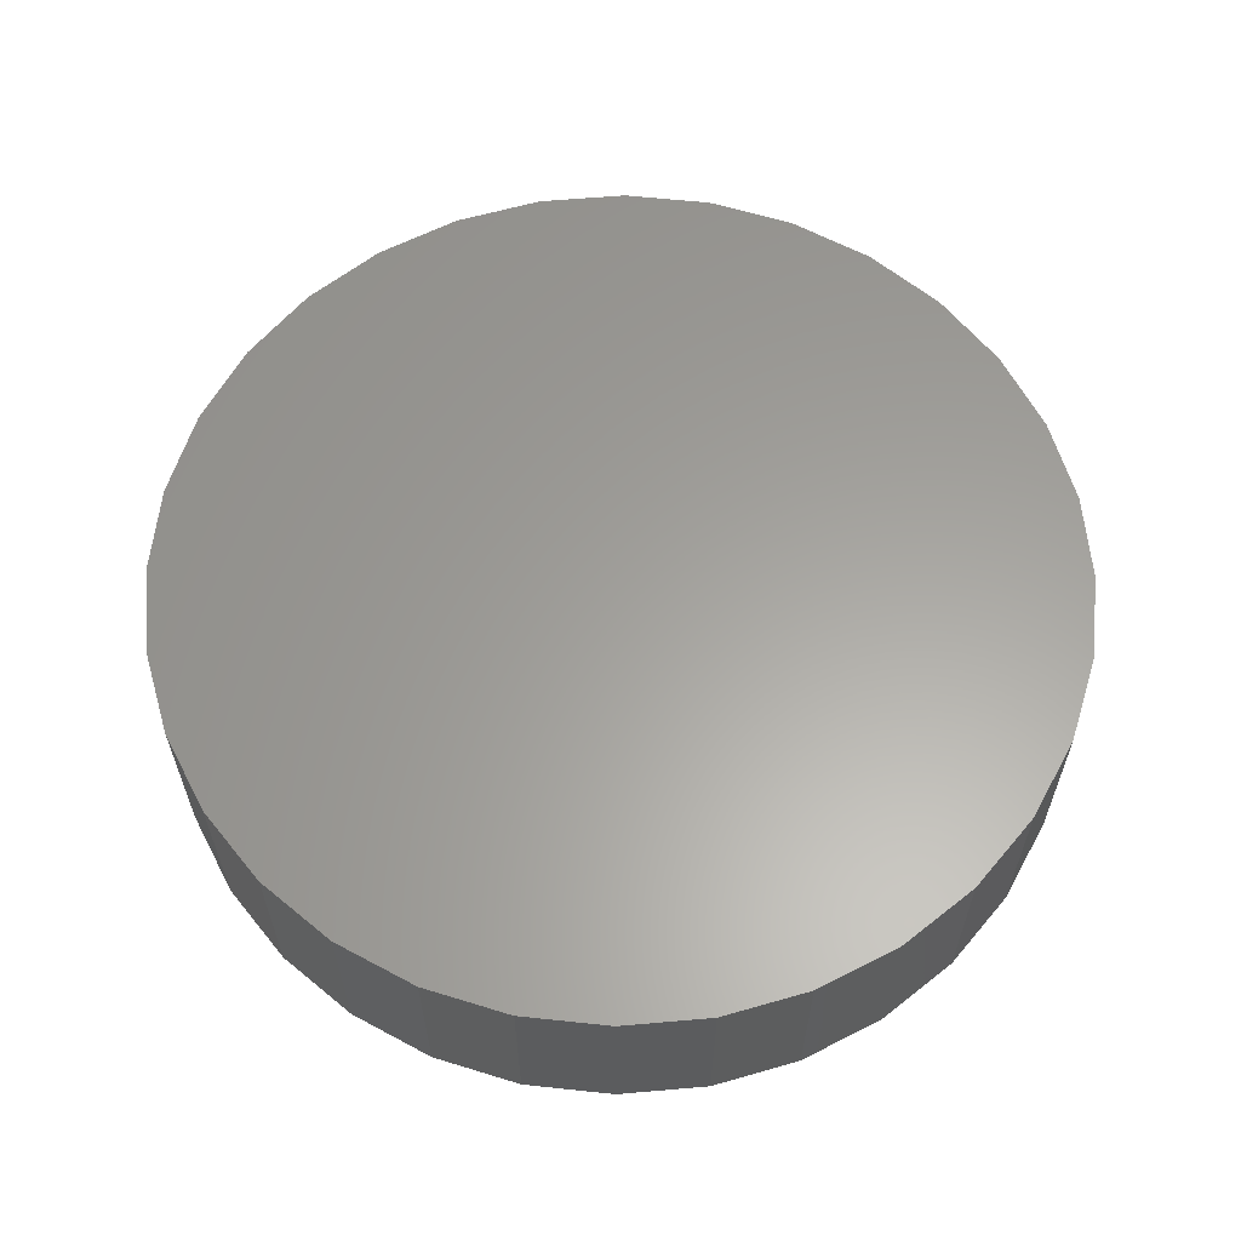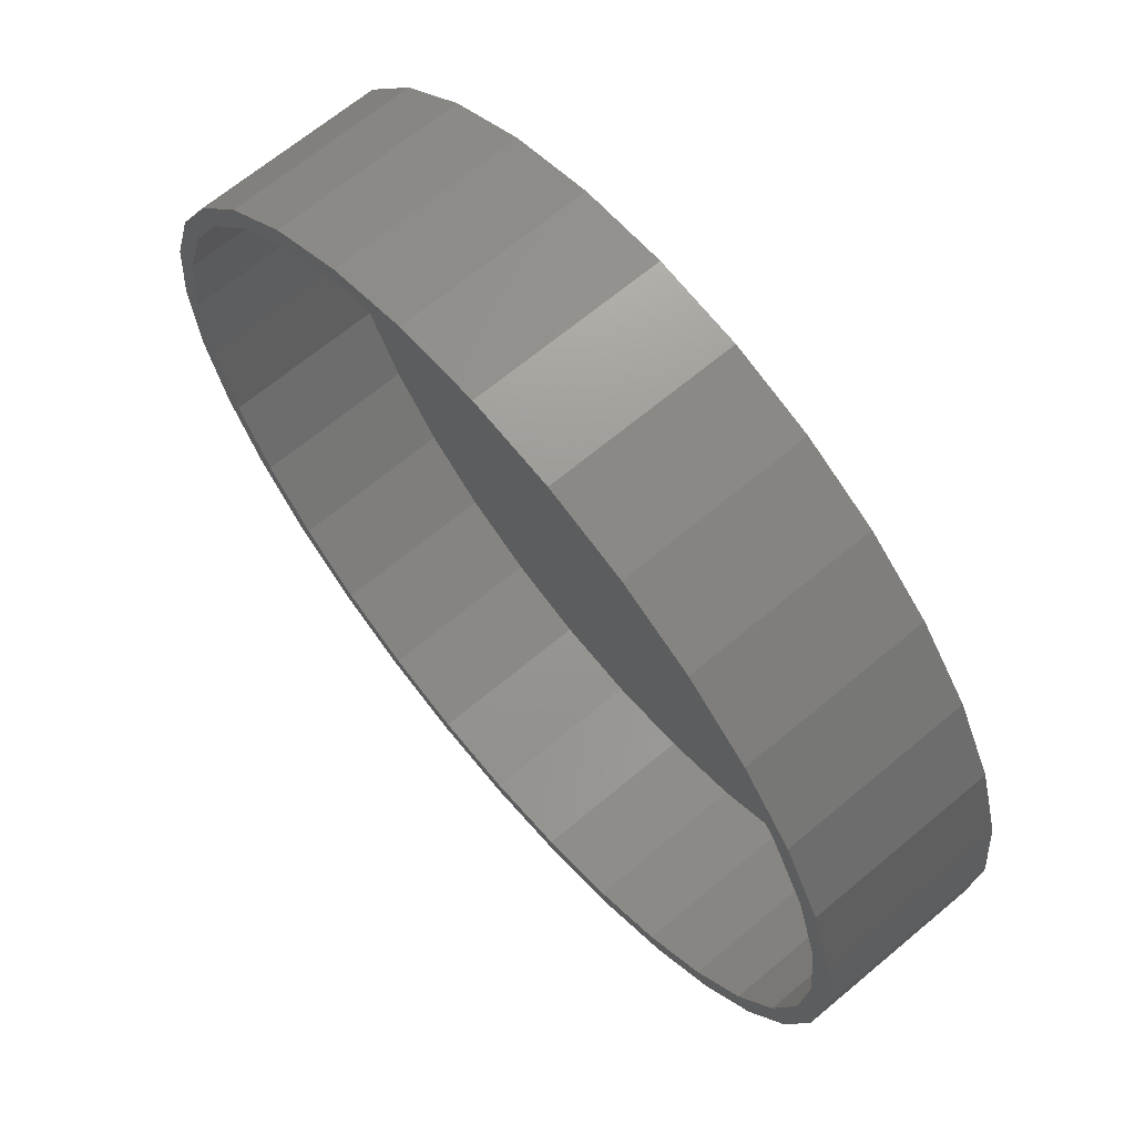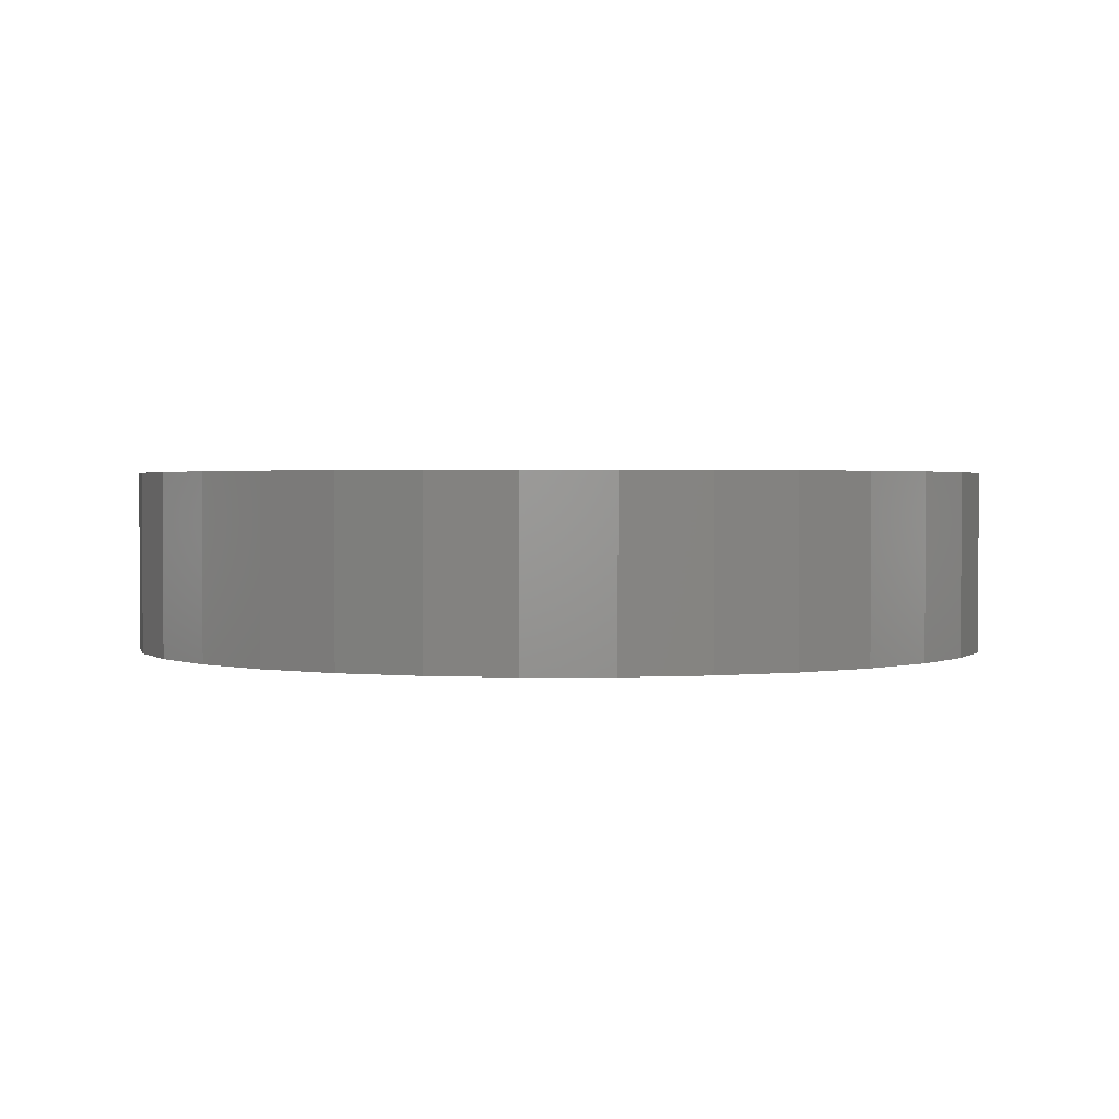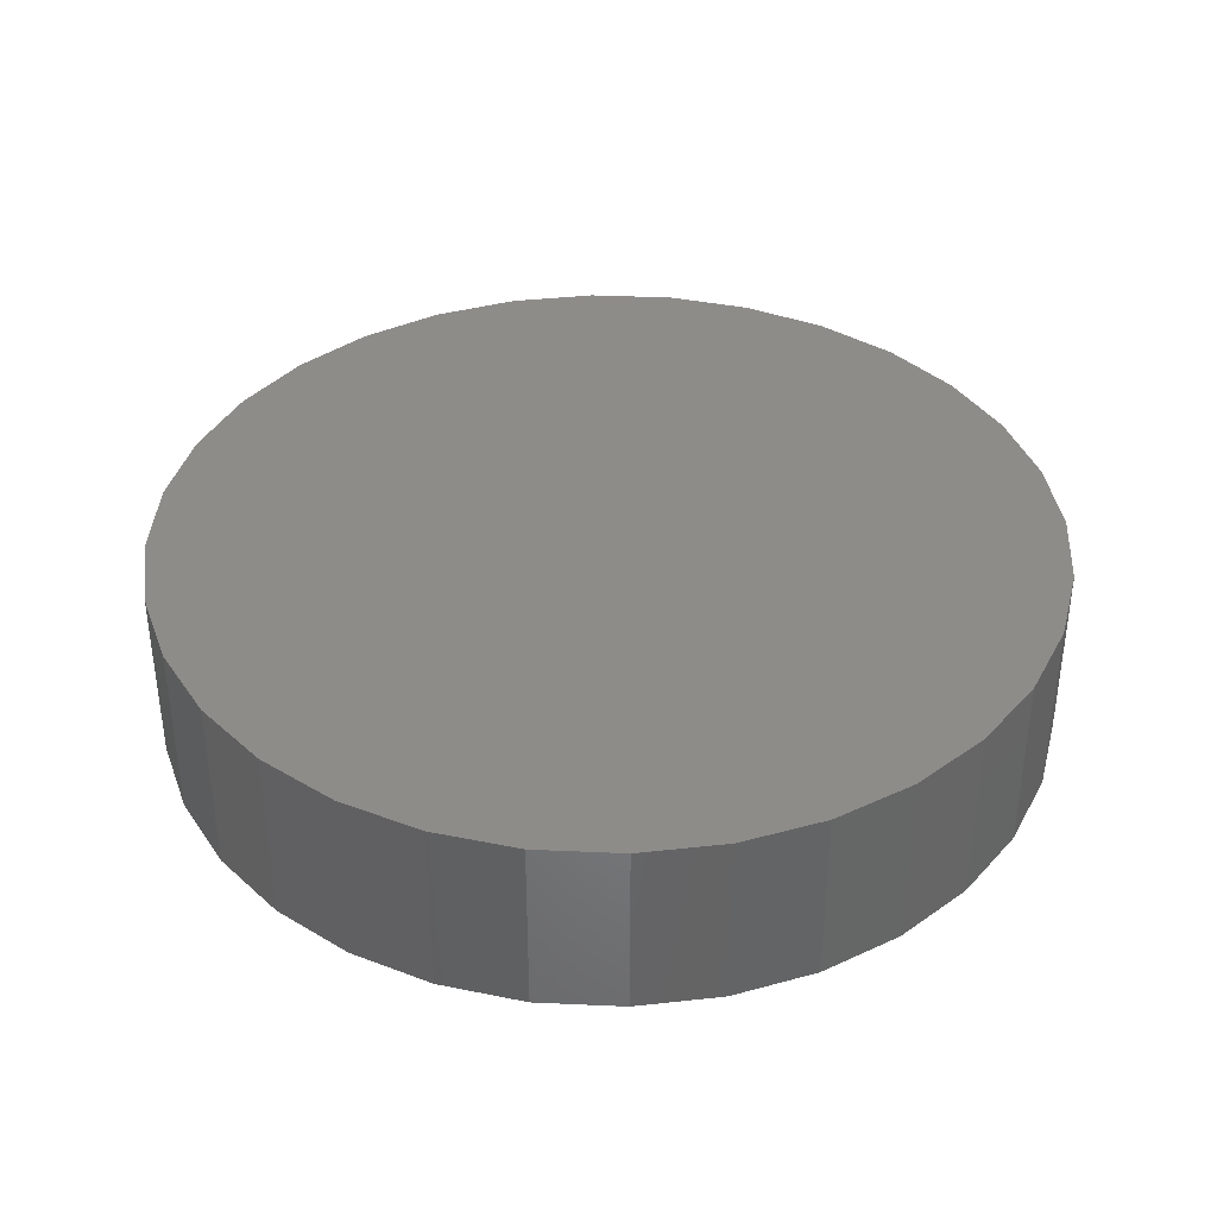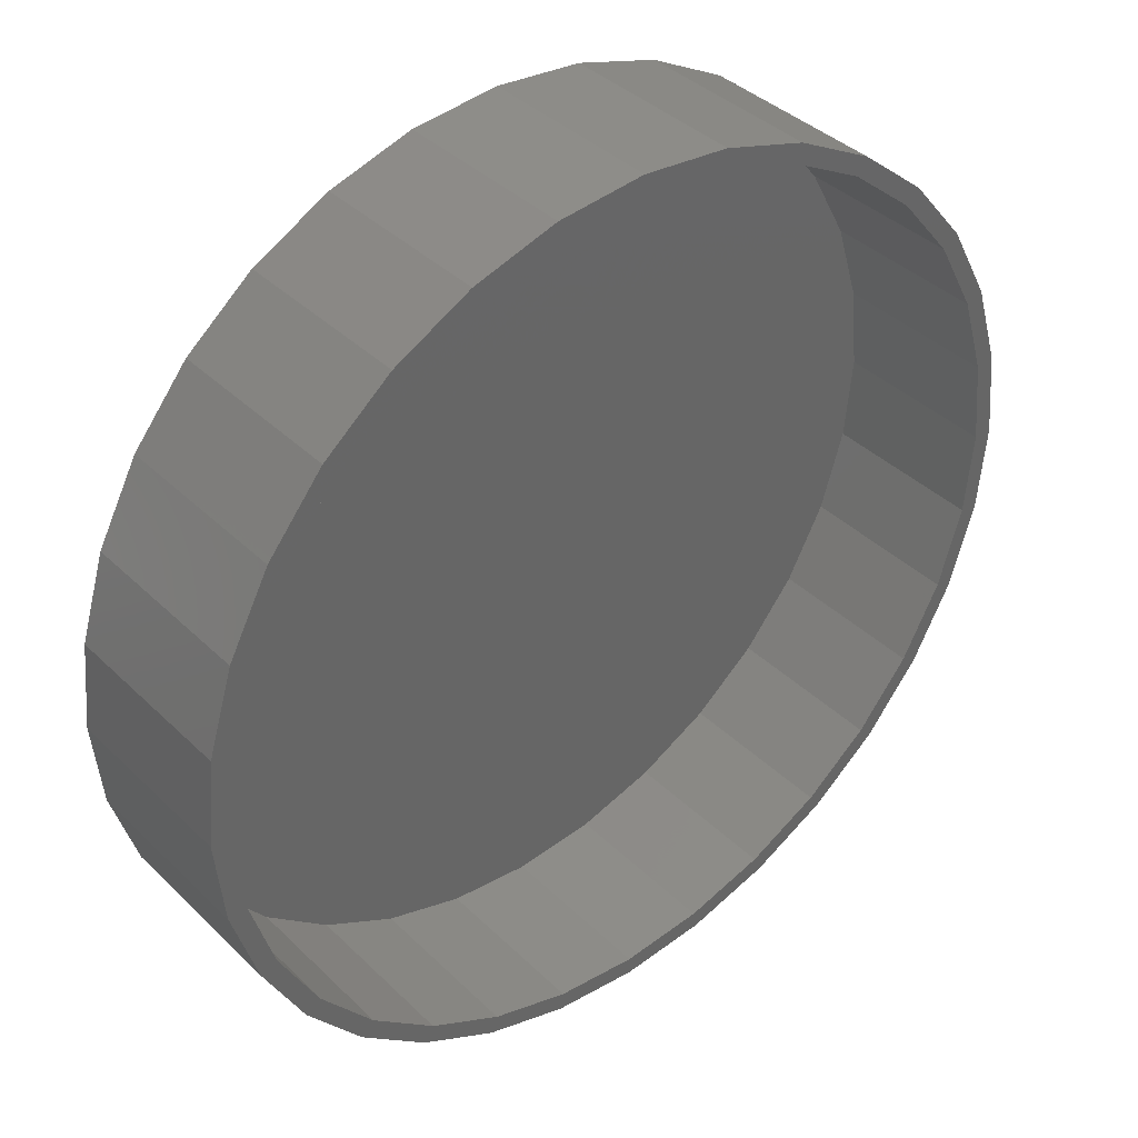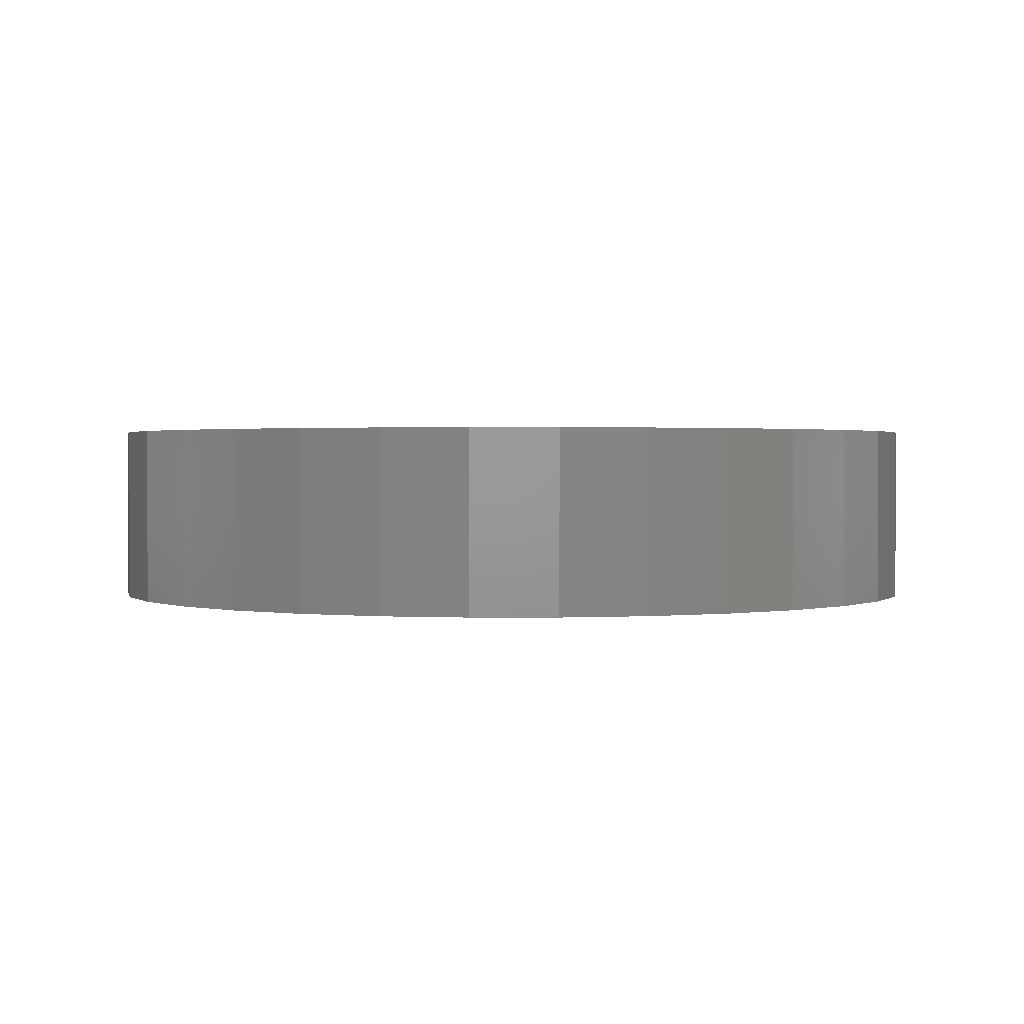
<metadata>
{"format":"stl","ext":"stl","renderer":"f3d","projection":"perspective","resolution":1024,"background":"white","views":[{"elev":61.3,"azim":-100.7,"up":"+Y"},{"elev":66.5,"azim":49.9,"up":"+Z"},{"elev":1.6,"azim":-175.4,"up":"+Y"},{"elev":38.1,"azim":53.9,"up":"+Y"},{"elev":38.4,"azim":-39.7,"up":"+Z"},{"elev":1.3,"azim":61.6,"up":"+Y"}]}
</metadata>
<code>
# stl→obj: 128 verts, 252 faces
v -0.1248 -0.07812 0.0731
v -0.0907 -0.07812 0.08343
v -0.1278 -0.07812 0.08031
v -0.1605 -0.07812 0.0628
v -0.1562 -0.07812 0.05631
v -0.1892 -0.07812 0.03924
v -0.1837 -0.07812 0.03372
v -0.2128 -0.07812 0.01053
v -0.2063 -0.07812 0.006189
v -0.2303 -0.07812 -0.02223
v -0.2231 -0.07812 -0.02522
v -0.2411 -0.07812 -0.05777
v -0.2334 -0.07812 -0.0593
v -0.2231 -0.07812 -0.1643
v -0.2334 -0.07812 -0.1302
v -0.2411 -0.07812 -0.1317
v -0.2303 -0.07812 -0.1672
v -0.2063 -0.07812 -0.1957
v -0.2128 -0.07812 -0.2
v -0.1837 -0.07812 -0.2232
v -0.1892 -0.07812 -0.2287
v -0.1562 -0.07812 -0.2458
v -0.1605 -0.07812 -0.2523
v -0.1248 -0.07812 -0.2626
v -0.1278 -0.07812 -0.2698
v -0.0907 -0.07812 -0.2729
v -0.09223 -0.07812 -0.2806
v -0.05526 -0.07812 -0.2764
v -0.05526 -0.07812 -0.2842
v -0.0183 -0.07812 0.0911
v -0.05526 -0.07812 0.09474
v -0.05526 -0.07812 0.08692
v -0.01982 -0.07812 0.08343
v 0.01725 -0.07812 0.08031
v 0.01426 -0.07812 0.0731
v 0.05 -0.07812 0.0628
v 0.04566 -0.07812 0.05631
v 0.07871 -0.07812 0.03924
v 0.07319 -0.07812 0.03372
v 0.1023 -0.07812 0.01053
v 0.09578 -0.07812 0.006189
v 0.1198 -0.07812 -0.02223
v 0.1126 -0.07812 -0.02522
v 0.1306 -0.07812 -0.05777
v 0.1229 -0.07812 -0.0593
v 0.1264 -0.07812 -0.09474
v 0.1306 -0.07812 -0.1317
v 0.1229 -0.07812 -0.1302
v 0.1126 -0.07812 -0.1643
v 0.1198 -0.07812 -0.1672
v 0.09578 -0.07812 -0.1957
v 0.1023 -0.07812 -0.2
v 0.07319 -0.07812 -0.2232
v 0.07871 -0.07812 -0.2287
v 0.04566 -0.07812 -0.2458
v 0.05 -0.07812 -0.2523
v 0.01426 -0.07812 -0.2626
v 0.01725 -0.07812 -0.2698
v -0.01982 -0.07812 -0.2729
v -0.0183 -0.07812 -0.2806
v 0.1342 -0.07812 -0.09474
v -0.2447 -0.07812 -0.09474
v -0.2369 -0.07812 -0.09474
v -0.09223 -0.07812 0.0911
v -0.05526 -0.007812 -0.2764
v -0.01982 -0.007812 -0.2729
v 0.01426 -0.007812 -0.2626
v 0.04566 -0.007812 -0.2458
v 0.07319 -0.007812 -0.2232
v 0.09578 -0.007812 -0.1957
v 0.1126 -0.007812 -0.1643
v 0.1229 -0.007812 -0.1302
v 0.1264 -0.007812 -0.09474
v -0.0907 -0.007812 -0.2729
v -0.1248 -0.007812 -0.2626
v -0.1562 -0.007812 -0.2458
v -0.1837 -0.007812 -0.2232
v -0.2063 -0.007812 -0.1957
v -0.2231 -0.007812 -0.1643
v -0.2334 -0.007812 -0.1302
v -0.2369 -0.007812 -0.09474
v -0.05526 -0.007812 0.08692
v -0.0907 -0.007812 0.08343
v -0.1248 -0.007812 0.0731
v -0.1562 -0.007812 0.05631
v -0.1837 -0.007812 0.03372
v -0.2063 -0.007812 0.006189
v -0.2231 -0.007812 -0.02522
v -0.2334 -0.007812 -0.0593
v -0.01982 -0.007812 0.08343
v 0.01426 -0.007812 0.0731
v 0.04566 -0.007812 0.05631
v 0.07319 -0.007812 0.03372
v 0.09578 -0.007812 0.006189
v 0.1126 -0.007812 -0.02522
v 0.1229 -0.007812 -0.0593
v -0.05526 7.633e-17 0.09474
v -0.0183 8.043e-17 0.0911
v -0.09223 7.222e-17 0.0911
v -0.1278 6.828e-17 0.08031
v 0.01725 8.438e-17 0.08031
v -0.0183 8.043e-17 -0.2806
v -0.09223 7.222e-17 -0.2806
v 0.01725 8.438e-17 -0.2698
v -0.05526 7.633e-17 -0.2842
v -0.1278 6.828e-17 -0.2698
v -0.1605 6.464e-17 -0.2523
v 0.05 8.801e-17 -0.2523
v -0.1892 6.145e-17 -0.2287
v 0.07871 9.12e-17 -0.2287
v -0.2128 5.884e-17 -0.2
v 0.1023 9.382e-17 -0.2
v -0.2303 5.689e-17 -0.1672
v 0.1198 9.576e-17 -0.1672
v -0.2411 5.57e-17 -0.1317
v 0.1306 9.696e-17 -0.1317
v -0.2447 5.529e-17 -0.09474
v 0.1342 9.736e-17 -0.09474
v -0.2411 5.57e-17 -0.05777
v 0.1306 9.696e-17 -0.05777
v -0.2303 5.689e-17 -0.02223
v 0.1198 9.576e-17 -0.02223
v -0.2128 5.884e-17 0.01053
v 0.1023 9.382e-17 0.01053
v -0.1892 6.145e-17 0.03924
v 0.07871 9.12e-17 0.03924
v -0.1605 6.464e-17 0.0628
v 0.05 8.801e-17 0.0628
f 1 2 3
f 3 4 1
f 1 4 5
f 5 4 6
f 5 6 7
f 7 6 8
f 7 8 9
f 9 8 10
f 9 10 11
f 11 10 12
f 11 12 13
f 14 15 16
f 16 17 14
f 18 14 17
f 17 19 18
f 20 18 19
f 19 21 20
f 22 20 21
f 21 23 22
f 24 22 23
f 23 25 24
f 24 25 26
f 26 25 27
f 28 26 27
f 28 27 29
f 30 31 32
f 30 32 33
f 30 33 34
f 34 33 35
f 34 35 36
f 35 37 36
f 38 36 37
f 37 39 38
f 40 38 39
f 39 41 40
f 42 40 41
f 41 43 42
f 44 42 43
f 43 45 44
f 46 44 45
f 47 48 49
f 47 49 50
f 50 49 51
f 50 51 52
f 52 51 53
f 52 53 54
f 54 53 55
f 54 55 56
f 56 55 57
f 56 57 58
f 57 59 58
f 60 58 59
f 60 59 28
f 28 29 60
f 61 44 46
f 61 46 48
f 61 48 47
f 62 16 15
f 62 15 63
f 62 63 13
f 62 13 12
f 64 3 2
f 64 2 32
f 64 32 31
f 65 59 66
f 66 59 57
f 66 57 67
f 67 57 55
f 67 55 68
f 68 55 53
f 68 53 69
f 69 53 51
f 69 51 70
f 70 51 49
f 70 49 71
f 71 49 48
f 71 48 72
f 72 48 46
f 72 46 73
f 59 65 28
f 28 65 74
f 28 74 26
f 26 74 75
f 26 75 24
f 24 75 76
f 24 76 22
f 22 76 77
f 22 77 20
f 20 77 78
f 20 78 18
f 18 78 79
f 18 79 14
f 14 79 80
f 14 80 15
f 15 80 81
f 15 81 63
f 82 2 83
f 83 2 1
f 83 1 84
f 84 1 5
f 84 5 85
f 85 5 7
f 85 7 86
f 86 7 9
f 86 9 87
f 87 9 11
f 87 11 88
f 88 11 13
f 88 13 89
f 89 13 63
f 89 63 81
f 2 82 32
f 32 82 90
f 32 90 33
f 33 90 91
f 33 91 35
f 35 91 92
f 35 92 37
f 37 92 93
f 37 93 39
f 39 93 94
f 39 94 41
f 41 94 95
f 41 95 43
f 43 95 96
f 43 96 45
f 45 96 73
f 45 73 46
f 83 90 82
f 90 83 84
f 90 84 91
f 67 74 66
f 66 74 65
f 91 84 92
f 92 84 85
f 92 85 93
f 93 85 86
f 93 86 94
f 94 86 87
f 94 87 95
f 95 87 88
f 95 88 96
f 96 88 89
f 96 89 73
f 73 89 81
f 73 81 72
f 72 81 80
f 72 80 71
f 71 80 79
f 71 79 70
f 70 79 78
f 70 78 69
f 69 78 77
f 69 77 68
f 68 77 76
f 68 76 67
f 67 76 75
f 67 75 74
f 97 98 99
f 100 99 98
f 101 100 98
f 102 103 104
f 105 103 102
f 103 106 104
f 104 106 107
f 104 107 108
f 108 107 109
f 108 109 110
f 110 109 111
f 110 111 112
f 112 111 113
f 112 113 114
f 114 113 115
f 114 115 116
f 116 115 117
f 116 117 118
f 118 117 119
f 118 119 120
f 120 119 121
f 120 121 122
f 122 121 123
f 122 123 124
f 124 123 125
f 124 125 126
f 126 125 127
f 126 127 128
f 128 127 100
f 128 100 101
f 118 61 116
f 116 61 47
f 116 47 114
f 114 47 50
f 114 50 112
f 112 50 52
f 112 52 110
f 110 52 54
f 110 54 108
f 108 54 56
f 108 56 104
f 104 56 58
f 104 58 102
f 102 58 60
f 102 60 105
f 105 60 29
f 105 29 103
f 103 29 27
f 103 27 106
f 106 27 25
f 106 25 107
f 107 25 23
f 107 23 109
f 109 23 21
f 109 21 111
f 111 21 19
f 111 19 113
f 113 19 17
f 113 17 115
f 115 17 16
f 115 16 117
f 117 16 62
f 117 62 119
f 119 62 12
f 119 12 121
f 121 12 10
f 121 10 123
f 123 10 8
f 123 8 125
f 125 8 6
f 125 6 127
f 127 6 4
f 127 4 100
f 100 4 3
f 100 3 99
f 99 3 64
f 99 64 97
f 97 64 31
f 97 31 98
f 98 31 30
f 98 30 101
f 101 30 34
f 101 34 128
f 128 34 36
f 128 36 126
f 126 36 38
f 126 38 124
f 124 38 40
f 124 40 122
f 122 40 42
f 122 42 120
f 120 42 44
f 120 44 118
f 118 44 61

</code>
